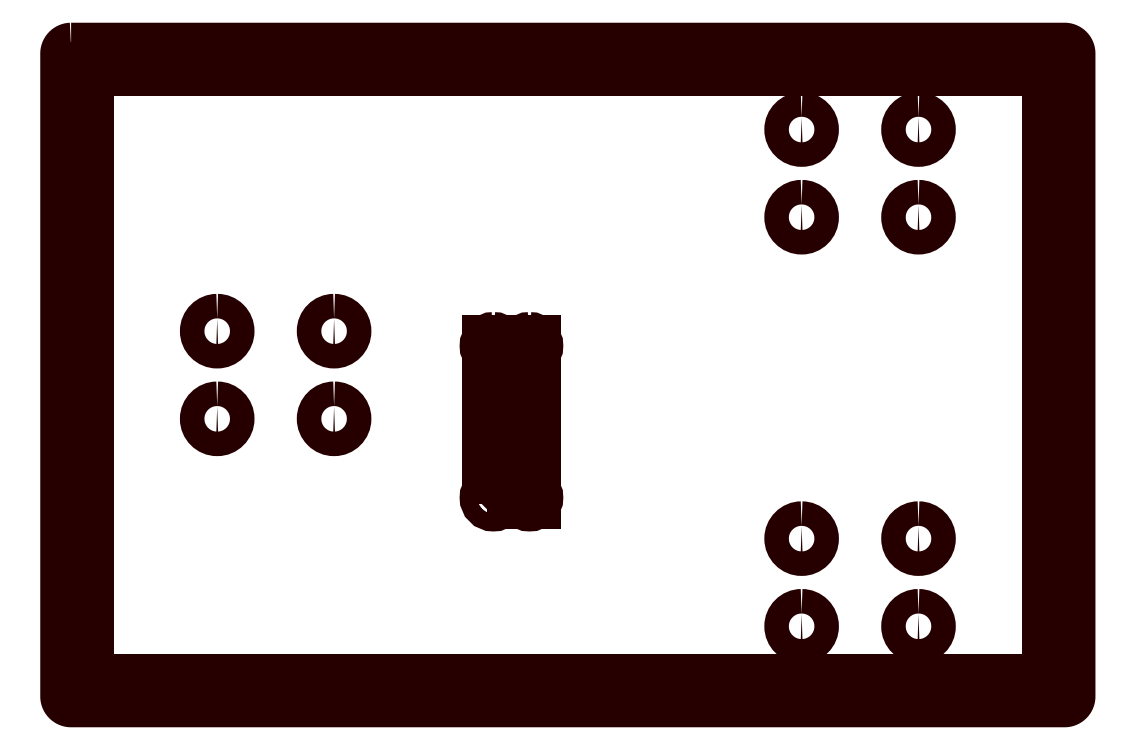
<metadata>
{"format":"dxf","ext":"dxf","renderer":"ezdxf+matplotlib","layout":"modelspace","background":"white","min_lineweight":24,"dpi":150}
</metadata>
<code>
0
SECTION
2
ENTITIES
0
POLYLINE
8
LAYER_1
66
     1
10
0
20
0
30
0
70
     1
0
VERTEX
8
LAYER_1
10
72.2
20
33.95
30
0
0
VERTEX
8
LAYER_1
10
80.5
20
33.95
30
0
0
VERTEX
8
LAYER_1
10
80.5
20
62.05
30
0
0
VERTEX
8
LAYER_1
10
72.2
20
62.05
30
0
0
SEQEND
8
LAYER_1
0
POLYLINE
8
LAYER_1
66
     1
10
0
20
0
30
0
70
     1
0
VERTEX
8
LAYER_1
10
76.2
20
60.1
30
0
42
0.4142
0
VERTEX
8
LAYER_1
10
74.1
20
58
30
0
42
0.4142
0
VERTEX
8
LAYER_1
10
76.2
20
55.9
30
0
42
0.4142
0
VERTEX
8
LAYER_1
10
78.3
20
58
30
0
42
0.4142
0
SEQEND
8
LAYER_1
0
POLYLINE
8
LAYER_1
66
     1
10
0
20
0
30
0
70
     1
0
VERTEX
8
LAYER_1
10
76.2
20
40.1
30
0
42
0.4142
0
VERTEX
8
LAYER_1
10
74.1
20
38
30
0
42
0.4142
0
VERTEX
8
LAYER_1
10
76.2
20
35.9
30
0
42
0.4142
0
VERTEX
8
LAYER_1
10
78.3
20
38
30
0
42
0.4142
0
SEQEND
8
LAYER_1
0
POLYLINE
8
LAYER_1
66
     1
10
0
20
0
30
0
70
     1
0
VERTEX
8
LAYER_1
10
73.26
20
62.49
30
0
42
0.4142
0
VERTEX
8
LAYER_1
10
71.76
20
60.99
30
0
42
0.4142
0
VERTEX
8
LAYER_1
10
73.26
20
59.49
30
0
42
0.4142
0
VERTEX
8
LAYER_1
10
74.76
20
60.99
30
0
42
0.4142
0
SEQEND
8
LAYER_1
0
POLYLINE
8
LAYER_1
66
     1
10
0
20
0
30
0
70
     1
0
VERTEX
8
LAYER_1
10
79.44
20
62.49
30
0
42
0.4142
0
VERTEX
8
LAYER_1
10
77.94
20
60.99
30
0
42
0.4142
0
VERTEX
8
LAYER_1
10
79.44
20
59.49
30
0
42
0.4142
0
VERTEX
8
LAYER_1
10
80.94
20
60.99
30
0
42
0.4142
0
SEQEND
8
LAYER_1
0
POLYLINE
8
LAYER_1
66
     1
10
0
20
0
30
0
70
     1
0
VERTEX
8
LAYER_1
10
73.26
20
36.51
30
0
42
0.4142
0
VERTEX
8
LAYER_1
10
71.76
20
35.01
30
0
42
0.4142
0
VERTEX
8
LAYER_1
10
73.26
20
33.51
30
0
42
0.4142
0
VERTEX
8
LAYER_1
10
74.76
20
35.01
30
0
42
0.4142
0
SEQEND
8
LAYER_1
0
POLYLINE
8
LAYER_1
66
     1
10
0
20
0
30
0
70
     1
0
VERTEX
8
LAYER_1
10
79.44
20
36.51
30
0
42
0.4142
0
VERTEX
8
LAYER_1
10
77.94
20
35.01
30
0
42
0.4142
0
VERTEX
8
LAYER_1
10
79.44
20
33.51
30
0
42
0.4142
0
VERTEX
8
LAYER_1
10
80.94
20
35.01
30
0
42
0.4142
0
SEQEND
8
LAYER_1
0
POLYLINE
8
LAYER_1
66
     1
10
0
20
0
30
0
70
     1
0
VERTEX
8
LAYER_1
10
26
20
65.6
30
0
42
0.4142
0
VERTEX
8
LAYER_1
10
23.9
20
63.5
30
0
42
0.4142
0
VERTEX
8
LAYER_1
10
26
20
61.4
30
0
42
0.4142
0
VERTEX
8
LAYER_1
10
28.1
20
63.5
30
0
42
0.4142
0
SEQEND
8
LAYER_1
0
POLYLINE
8
LAYER_1
66
     1
10
0
20
0
30
0
70
     1
0
VERTEX
8
LAYER_1
10
26
20
50.6
30
0
42
0.4142
0
VERTEX
8
LAYER_1
10
23.9
20
48.5
30
0
42
0.4142
0
VERTEX
8
LAYER_1
10
26
20
46.4
30
0
42
0.4142
0
VERTEX
8
LAYER_1
10
28.1
20
48.5
30
0
42
0.4142
0
SEQEND
8
LAYER_1
0
POLYLINE
8
LAYER_1
66
     1
10
0
20
0
30
0
70
     1
0
VERTEX
8
LAYER_1
10
46
20
65.6
30
0
42
0.4142
0
VERTEX
8
LAYER_1
10
43.9
20
63.5
30
0
42
0.4142
0
VERTEX
8
LAYER_1
10
46
20
61.4
30
0
42
0.4142
0
VERTEX
8
LAYER_1
10
48.1
20
63.5
30
0
42
0.4142
0
SEQEND
8
LAYER_1
0
POLYLINE
8
LAYER_1
66
     1
10
0
20
0
30
0
70
     1
0
VERTEX
8
LAYER_1
10
46
20
50.6
30
0
42
0.4142
0
VERTEX
8
LAYER_1
10
43.9
20
48.5
30
0
42
0.4142
0
VERTEX
8
LAYER_1
10
46
20
46.4
30
0
42
0.4142
0
VERTEX
8
LAYER_1
10
48.1
20
48.5
30
0
42
0.4142
0
SEQEND
8
LAYER_1
0
POLYLINE
8
LAYER_1
66
     1
10
0
20
0
30
0
70
     1
0
VERTEX
8
LAYER_1
10
126
20
85.1
30
0
42
0.4142
0
VERTEX
8
LAYER_1
10
123.9
20
83
30
0
42
0.4142
0
VERTEX
8
LAYER_1
10
126
20
80.9
30
0
42
0.4142
0
VERTEX
8
LAYER_1
10
128.1
20
83
30
0
42
0.4142
0
SEQEND
8
LAYER_1
0
POLYLINE
8
LAYER_1
66
     1
10
0
20
0
30
0
70
     1
0
VERTEX
8
LAYER_1
10
126
20
100.1
30
0
42
0.4142
0
VERTEX
8
LAYER_1
10
123.9
20
98
30
0
42
0.4142
0
VERTEX
8
LAYER_1
10
126
20
95.9
30
0
42
0.4142
0
VERTEX
8
LAYER_1
10
128.1
20
98
30
0
42
0.4142
0
SEQEND
8
LAYER_1
0
POLYLINE
8
LAYER_1
66
     1
10
0
20
0
30
0
70
     1
0
VERTEX
8
LAYER_1
10
146
20
100.1
30
0
42
0.4142
0
VERTEX
8
LAYER_1
10
143.9
20
98
30
0
42
0.4142
0
VERTEX
8
LAYER_1
10
146
20
95.9
30
0
42
0.4142
0
VERTEX
8
LAYER_1
10
148.1
20
98
30
0
42
0.4142
0
SEQEND
8
LAYER_1
0
POLYLINE
8
LAYER_1
66
     1
10
0
20
0
30
0
70
     1
0
VERTEX
8
LAYER_1
10
146
20
85.1
30
0
42
0.4142
0
VERTEX
8
LAYER_1
10
143.9
20
83
30
0
42
0.4142
0
VERTEX
8
LAYER_1
10
146
20
80.9
30
0
42
0.4142
0
VERTEX
8
LAYER_1
10
148.1
20
83
30
0
42
0.4142
0
SEQEND
8
LAYER_1
0
POLYLINE
8
LAYER_1
66
     1
10
0
20
0
30
0
70
     1
0
VERTEX
8
LAYER_1
10
146
20
30.1
30
0
42
0.4142
0
VERTEX
8
LAYER_1
10
143.9
20
28
30
0
42
0.4142
0
VERTEX
8
LAYER_1
10
146
20
25.9
30
0
42
0.4142
0
VERTEX
8
LAYER_1
10
148.1
20
28
30
0
42
0.4142
0
SEQEND
8
LAYER_1
0
POLYLINE
8
LAYER_1
66
     1
10
0
20
0
30
0
70
     1
0
VERTEX
8
LAYER_1
10
126
20
30.1
30
0
42
0.4142
0
VERTEX
8
LAYER_1
10
123.9
20
28
30
0
42
0.4142
0
VERTEX
8
LAYER_1
10
126
20
25.9
30
0
42
0.4142
0
VERTEX
8
LAYER_1
10
128.1
20
28
30
0
42
0.4142
0
SEQEND
8
LAYER_1
0
POLYLINE
8
LAYER_1
66
     1
10
0
20
0
30
0
70
     1
0
VERTEX
8
LAYER_1
10
126
20
15.1
30
0
42
0.4142
0
VERTEX
8
LAYER_1
10
123.9
20
13
30
0
42
0.4142
0
VERTEX
8
LAYER_1
10
126
20
10.9
30
0
42
0.4142
0
VERTEX
8
LAYER_1
10
128.1
20
13
30
0
42
0.4142
0
SEQEND
8
LAYER_1
0
POLYLINE
8
LAYER_1
66
     1
10
0
20
0
30
0
70
     1
0
VERTEX
8
LAYER_1
10
146
20
15.1
30
0
42
0.4142
0
VERTEX
8
LAYER_1
10
143.9
20
13
30
0
42
0.4142
0
VERTEX
8
LAYER_1
10
146
20
10.9
30
0
42
0.4142
0
VERTEX
8
LAYER_1
10
148.1
20
13
30
0
42
0.4142
0
SEQEND
8
LAYER_1
0
POLYLINE
8
LAYER_1
66
     1
10
0
20
0
30
0
70
     1
0
VERTEX
8
LAYER_1
10
4
20
109.5
30
0
42
0.4142
0
VERTEX
8
LAYER_1
10
2.5
20
108
30
0
42
0.4142
0
VERTEX
8
LAYER_1
10
4
20
106.5
30
0
42
0.4142
0
VERTEX
8
LAYER_1
10
5.5
20
108
30
0
42
0.4142
0
SEQEND
8
LAYER_1
0
POLYLINE
8
LAYER_1
66
     1
10
0
20
0
30
0
70
     1
0
VERTEX
8
LAYER_1
10
168
20
109.5
30
0
42
0.4142
0
VERTEX
8
LAYER_1
10
166.5
20
108
30
0
42
0.4142
0
VERTEX
8
LAYER_1
10
168
20
106.5
30
0
42
0.4142
0
VERTEX
8
LAYER_1
10
169.5
20
108
30
0
42
0.4142
0
SEQEND
8
LAYER_1
0
POLYLINE
8
LAYER_1
66
     1
10
0
20
0
30
0
70
     1
0
VERTEX
8
LAYER_1
10
168
20
5.5
30
0
42
0.4142
0
VERTEX
8
LAYER_1
10
166.5
20
4
30
0
42
0.4142
0
VERTEX
8
LAYER_1
10
168
20
2.5
30
0
42
0.4142
0
VERTEX
8
LAYER_1
10
169.5
20
4
30
0
42
0.4142
0
SEQEND
8
LAYER_1
0
POLYLINE
8
LAYER_1
66
     1
10
0
20
0
30
0
70
     1
0
VERTEX
8
LAYER_1
10
4
20
5.5
30
0
42
0.4142
0
VERTEX
8
LAYER_1
10
2.5
20
4
30
0
42
0.4142
0
VERTEX
8
LAYER_1
10
4
20
2.5
30
0
42
0.4142
0
VERTEX
8
LAYER_1
10
5.5
20
4
30
0
42
0.4142
0
SEQEND
8
LAYER_1
0
POLYLINE
8
LAYER_1
66
     1
10
0
20
0
30
0
70
     1
0
VERTEX
8
LAYER_1
10
1
20
112
30
0
0
VERTEX
8
LAYER_1
10
171
20
112
30
0
0
VERTEX
8
LAYER_1
10
171.1
20
112
30
0
0
VERTEX
8
LAYER_1
10
171.2
20
112
30
0
0
VERTEX
8
LAYER_1
10
171.3
20
112
30
0
0
VERTEX
8
LAYER_1
10
171.4
20
111.9
30
0
0
VERTEX
8
LAYER_1
10
171.5
20
111.9
30
0
0
VERTEX
8
LAYER_1
10
171.6
20
111.8
30
0
0
VERTEX
8
LAYER_1
10
171.6
20
111.8
30
0
0
VERTEX
8
LAYER_1
10
171.7
20
111.7
30
0
0
VERTEX
8
LAYER_1
10
171.8
20
111.6
30
0
0
VERTEX
8
LAYER_1
10
171.8
20
111.6
30
0
0
VERTEX
8
LAYER_1
10
171.9
20
111.5
30
0
0
VERTEX
8
LAYER_1
10
171.9
20
111.4
30
0
0
VERTEX
8
LAYER_1
10
172
20
111.3
30
0
0
VERTEX
8
LAYER_1
10
172
20
111.2
30
0
0
VERTEX
8
LAYER_1
10
172
20
111.1
30
0
0
VERTEX
8
LAYER_1
10
172
20
111
30
0
0
VERTEX
8
LAYER_1
10
172
20
1
30
0
0
VERTEX
8
LAYER_1
10
172
20
0.8978
30
0
0
VERTEX
8
LAYER_1
10
172
20
0.7985
30
0
0
VERTEX
8
LAYER_1
10
172
20
0.7026
30
0
0
VERTEX
8
LAYER_1
10
171.9
20
0.6108
30
0
0
VERTEX
8
LAYER_1
10
171.9
20
0.5233
30
0
0
VERTEX
8
LAYER_1
10
171.8
20
0.4409
30
0
0
VERTEX
8
LAYER_1
10
171.8
20
0.3639
30
0
0
VERTEX
8
LAYER_1
10
171.7
20
0.2929
30
0
0
VERTEX
8
LAYER_1
10
171.6
20
0.2284
30
0
0
VERTEX
8
LAYER_1
10
171.6
20
0.1708
30
0
0
VERTEX
8
LAYER_1
10
171.5
20
0.1207
30
0
0
VERTEX
8
LAYER_1
10
171.4
20
0.07858
30
0
0
VERTEX
8
LAYER_1
10
171.3
20
0.04496
30
0
0
VERTEX
8
LAYER_1
10
171.2
20
0.02032
30
0
0
VERTEX
8
LAYER_1
10
171.1
20
0.005163
30
0
0
VERTEX
8
LAYER_1
10
171
20
0
30
0
0
VERTEX
8
LAYER_1
10
1
20
0
30
0
0
VERTEX
8
LAYER_1
10
0.8978
20
0.005163
30
0
0
VERTEX
8
LAYER_1
10
0.7985
20
0.02032
30
0
0
VERTEX
8
LAYER_1
10
0.7026
20
0.04496
30
0
0
VERTEX
8
LAYER_1
10
0.6108
20
0.07858
30
0
0
VERTEX
8
LAYER_1
10
0.5233
20
0.1207
30
0
0
VERTEX
8
LAYER_1
10
0.4409
20
0.1708
30
0
0
VERTEX
8
LAYER_1
10
0.3639
20
0.2284
30
0
0
VERTEX
8
LAYER_1
10
0.2929
20
0.2929
30
0
0
VERTEX
8
LAYER_1
10
0.2284
20
0.3639
30
0
0
VERTEX
8
LAYER_1
10
0.1708
20
0.4409
30
0
0
VERTEX
8
LAYER_1
10
0.1207
20
0.5233
30
0
0
VERTEX
8
LAYER_1
10
0.07858
20
0.6108
30
0
0
VERTEX
8
LAYER_1
10
0.04496
20
0.7026
30
0
0
VERTEX
8
LAYER_1
10
0.02032
20
0.7985
30
0
0
VERTEX
8
LAYER_1
10
0.005163
20
0.8978
30
0
0
VERTEX
8
LAYER_1
10
0
20
1
30
0
0
VERTEX
8
LAYER_1
10
0
20
111
30
0
0
VERTEX
8
LAYER_1
10
0.005163
20
111.1
30
0
0
VERTEX
8
LAYER_1
10
0.02032
20
111.2
30
0
0
VERTEX
8
LAYER_1
10
0.04496
20
111.3
30
0
0
VERTEX
8
LAYER_1
10
0.07858
20
111.4
30
0
0
VERTEX
8
LAYER_1
10
0.1207
20
111.5
30
0
0
VERTEX
8
LAYER_1
10
0.1708
20
111.6
30
0
0
VERTEX
8
LAYER_1
10
0.2284
20
111.6
30
0
0
VERTEX
8
LAYER_1
10
0.2929
20
111.7
30
0
0
VERTEX
8
LAYER_1
10
0.3639
20
111.8
30
0
0
VERTEX
8
LAYER_1
10
0.4409
20
111.8
30
0
0
VERTEX
8
LAYER_1
10
0.5233
20
111.9
30
0
0
VERTEX
8
LAYER_1
10
0.6108
20
111.9
30
0
0
VERTEX
8
LAYER_1
10
0.7026
20
112
30
0
0
VERTEX
8
LAYER_1
10
0.7985
20
112
30
0
0
VERTEX
8
LAYER_1
10
0.8978
20
112
30
0
0
SEQEND
8
LAYER_1
0
POLYLINE
8
LAYER_1
66
     1
10
0
20
0
30
0
70
     1
0
VERTEX
8
LAYER_1
10
4
20
4
30
0
0
VERTEX
8
LAYER_1
10
168
20
4
30
0
0
VERTEX
8
LAYER_1
10
168
20
108
30
0
0
VERTEX
8
LAYER_1
10
4
20
108
30
0
0
SEQEND
8
LAYER_1
0
ENDSEC
0
EOF

</code>
